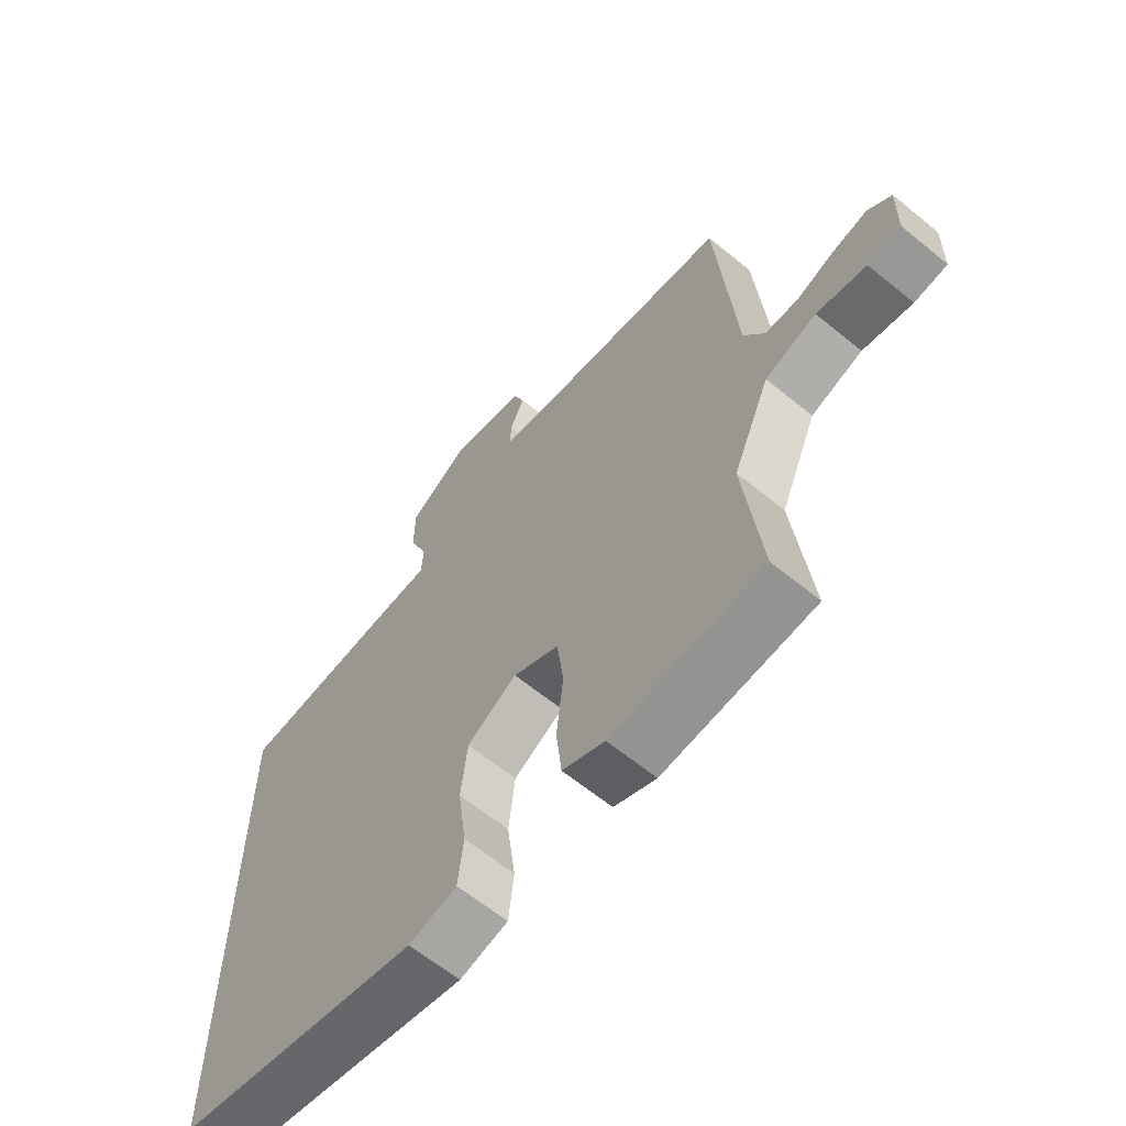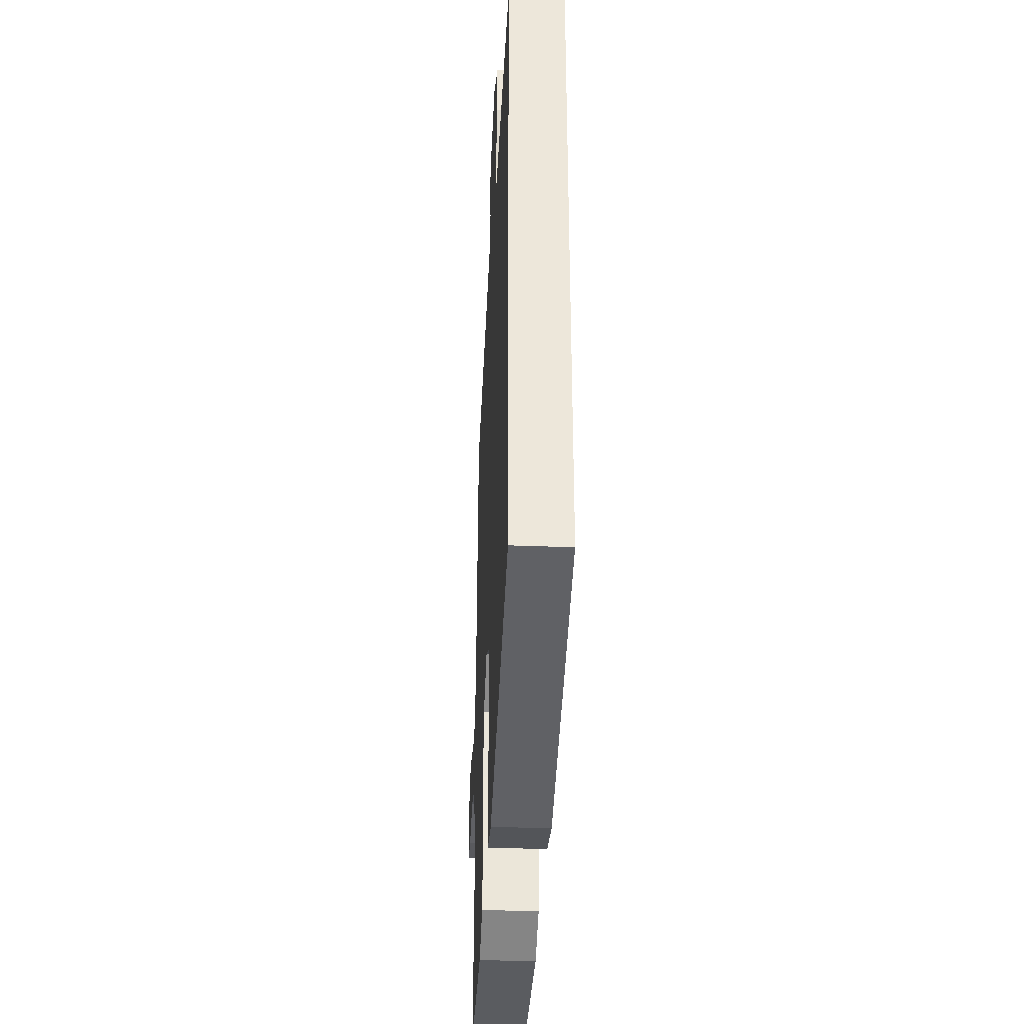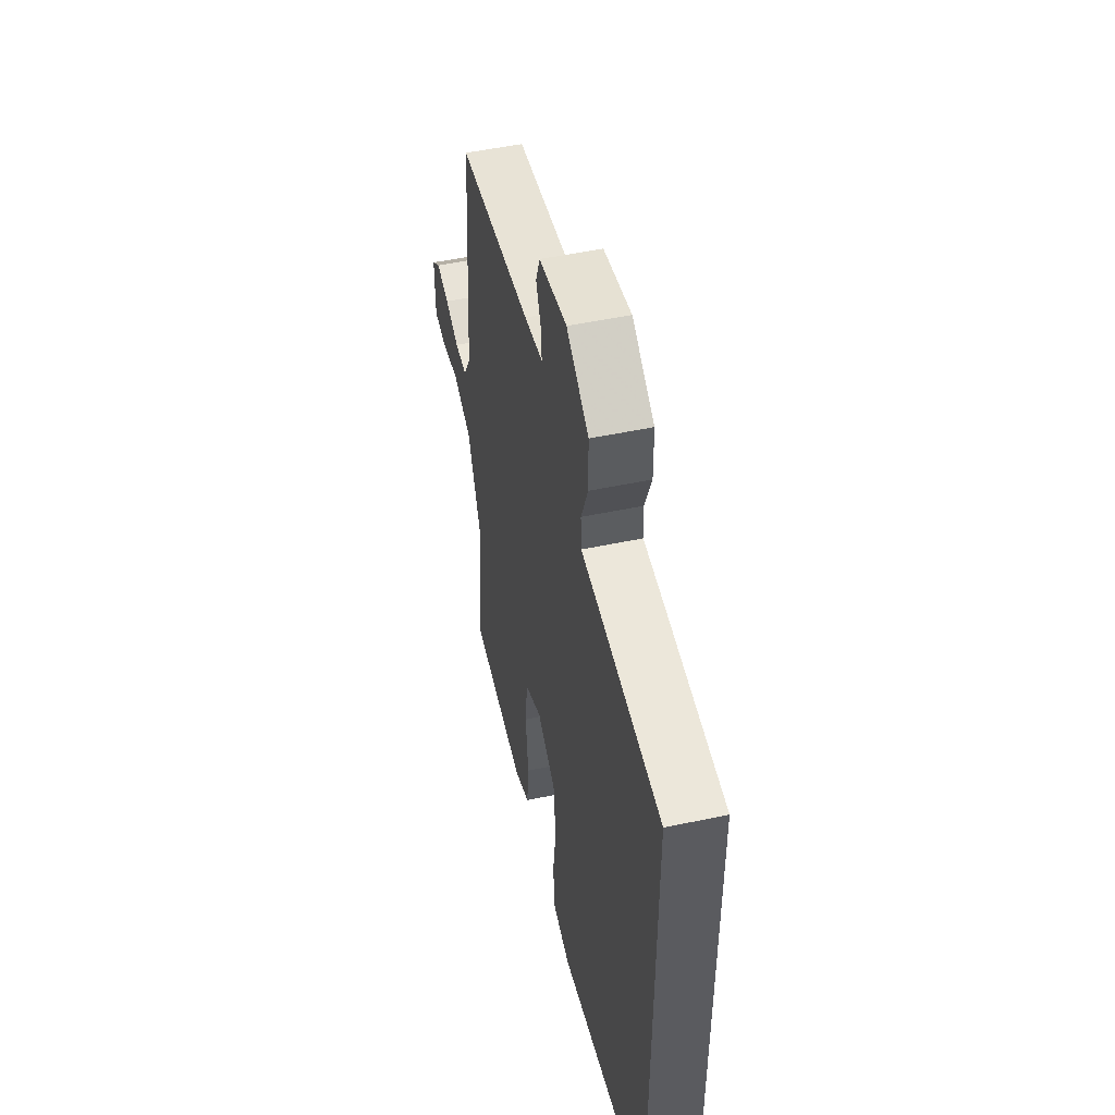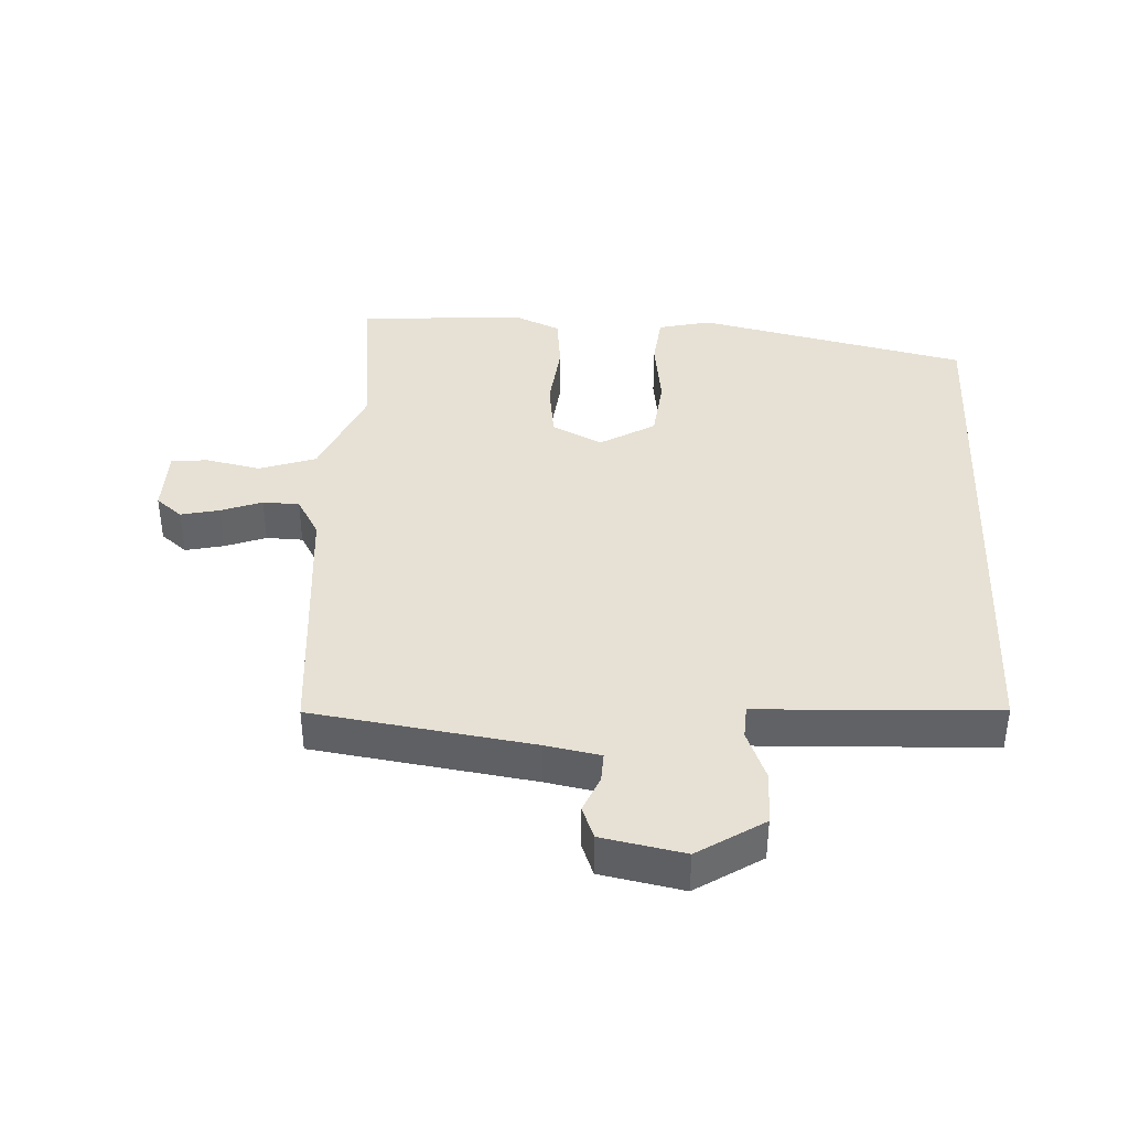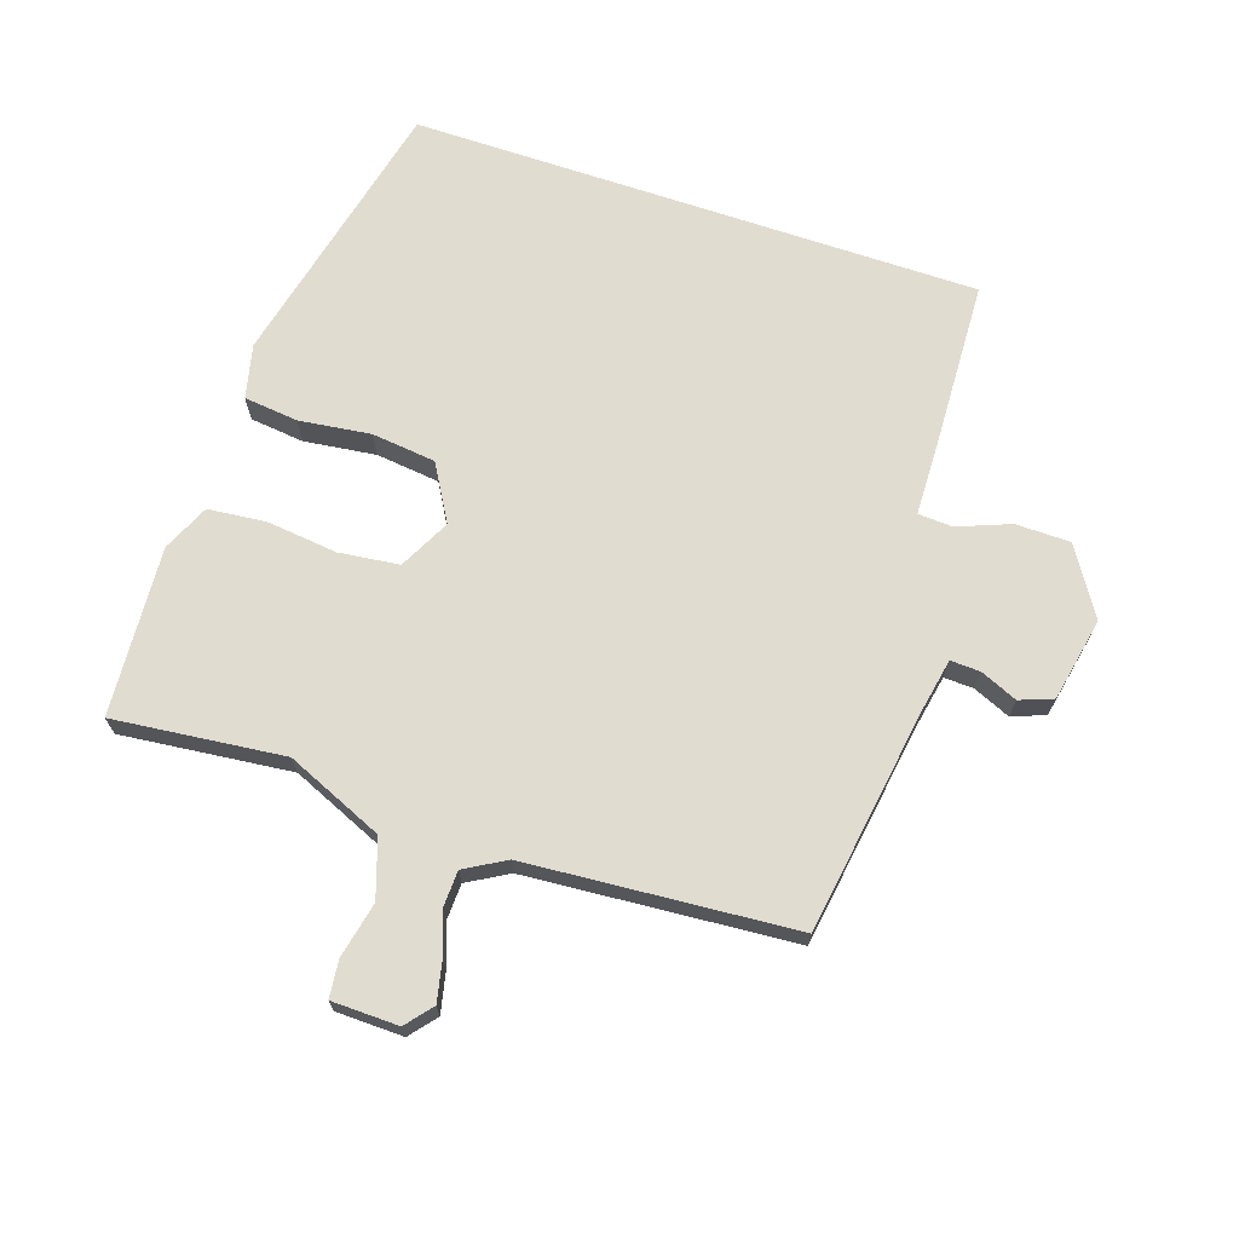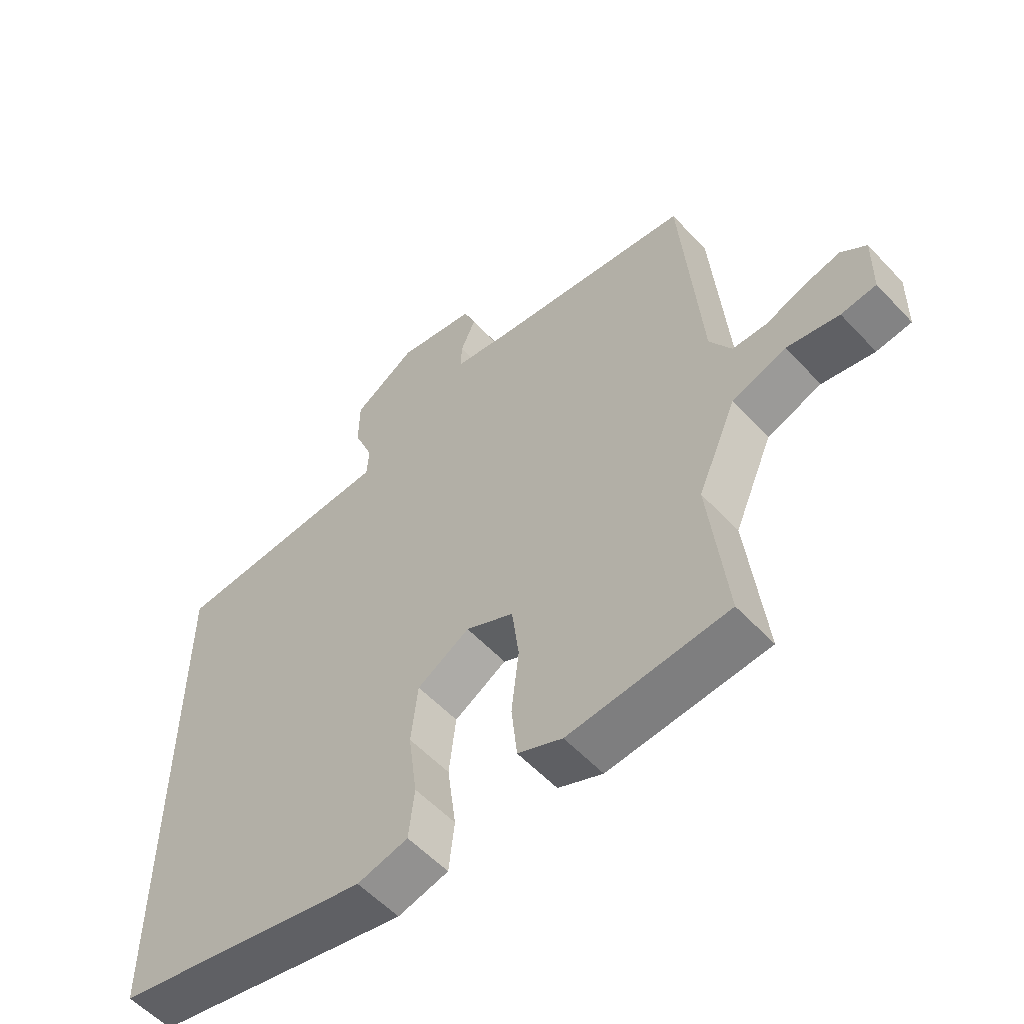
<metadata>
{"format":"obj","ext":"obj","renderer":"f3d","projection":"perspective","resolution":1024,"background":"white","views":[{"elev":-63.4,"azim":-129.5,"up":"+Z"},{"elev":-37.4,"azim":87.2,"up":"+Z"},{"elev":51.0,"azim":77.0,"up":"+Z"},{"elev":39.3,"azim":2.7,"up":"+Y"},{"elev":69.4,"azim":-71.4,"up":"+Y"},{"elev":-56.7,"azim":-137.6,"up":"+Z"}]}
</metadata>
<code>
v 0.5 0.07 0.446
v 0.5 0.07 -0.411
v 0.086 0.07 -0.506
v 0.005 0.07 -0.487
v -0.004 0.07 -0.405
v 0.01 0.07 -0.297
v -0.001 0.07 -0.2
v -0.085 0.07 -0.151
v -0.162 0.07 -0.19
v -0.173 0.07 -0.281
v -0.161 0.07 -0.388
v -0.17 0.07 -0.475
v -0.241 0.07 -0.507
v -0.496 0.07 -0.49
v -0.468 0.07 -0.233
v -0.531 0.07 -0.086
v -0.618 0.07 -0.057
v -0.702 0.07 -0.075
v -0.758 0.07 -0.069
v -0.76 0.07 0.032
v -0.72 0.07 0.065
v -0.661 0.07 0.052
v -0.598 0.07 0.029
v -0.542 0.07 0.031
v -0.507 0.07 0.092
v -0.476 0.07 0.495
v -0.14 0.07 0.545
v -0.056 0.07 0.561
v -0.058 0.07 0.606
v -0.082 0.07 0.662
v -0.063 0.07 0.712
v 0.063 0.07 0.737
v 0.164 0.07 0.673
v 0.165 0.07 0.591
v 0.134 0.07 0.512
v 0.137 0.07 0.46
v 0.242 0.07 0.457
v 0.5 0 0.446
v 0.5 0 -0.411
v 0.086 0 -0.506
v 0.005 0 -0.487
v -0.004 0 -0.405
v 0.01 0 -0.297
v -0.001 0 -0.2
v -0.085 0 -0.151
v -0.162 0 -0.19
v -0.173 0 -0.281
v -0.161 0 -0.388
v -0.17 0 -0.475
v -0.241 0 -0.507
v -0.496 0 -0.49
v -0.468 0 -0.233
v -0.531 0 -0.086
v -0.618 0 -0.057
v -0.702 0 -0.075
v -0.758 0 -0.069
v -0.76 0 0.032
v -0.72 0 0.065
v -0.661 0 0.052
v -0.598 0 0.029
v -0.542 0 0.031
v -0.507 0 0.092
v -0.476 0 0.495
v -0.14 0 0.545
v -0.056 0 0.561
v -0.058 0 0.606
v -0.082 0 0.662
v -0.063 0 0.712
v 0.063 0 0.737
v 0.164 0 0.673
v 0.165 0 0.591
v 0.134 0 0.512
v 0.137 0 0.46
v 0.242 0 0.457
f 36 37 1 2
f 32 33 34 35
f 32 35 36
f 29 30 31 32
f 28 29 32 36
f 27 28 36 2
f 25 26 27 2
f 20 21 22 23
f 18 19 20 23
f 17 18 23 24
f 16 17 24
f 15 16 24 25
f 13 14 15
f 10 11 12 13
f 9 10 13 15
f 8 9 15 25
f 3 4 5 6
f 3 6 7
f 2 3 7
f 8 25 2
f 2 7 8
f 39 38 74 73
f 72 71 70 69
f 73 72 69
f 69 68 67 66
f 73 69 66 65
f 39 73 65 64
f 39 64 63 62
f 60 59 58 57
f 60 57 56 55
f 61 60 55 54
f 61 54 53
f 62 61 53 52
f 52 51 50
f 50 49 48 47
f 52 50 47 46
f 62 52 46 45
f 43 42 41 40
f 44 43 40
f 44 40 39
f 39 62 45
f 45 44 39
f 1 38 39 2
f 2 39 40 3
f 3 40 41 4
f 4 41 42 5
f 5 42 43 6
f 6 43 44 7
f 7 44 45 8
f 8 45 46 9
f 9 46 47 10
f 10 47 48 11
f 11 48 49 12
f 12 49 50 13
f 13 50 51 14
f 14 51 52 15
f 15 52 53 16
f 16 53 54 17
f 17 54 55 18
f 18 55 56 19
f 19 56 57 20
f 20 57 58 21
f 21 58 59 22
f 22 59 60 23
f 23 60 61 24
f 24 61 62 25
f 25 62 63 26
f 26 63 64 27
f 27 64 65 28
f 28 65 66 29
f 29 66 67 30
f 30 67 68 31
f 31 68 69 32
f 32 69 70 33
f 33 70 71 34
f 34 71 72 35
f 35 72 73 36
f 36 73 74 37
f 37 74 38 1

</code>
